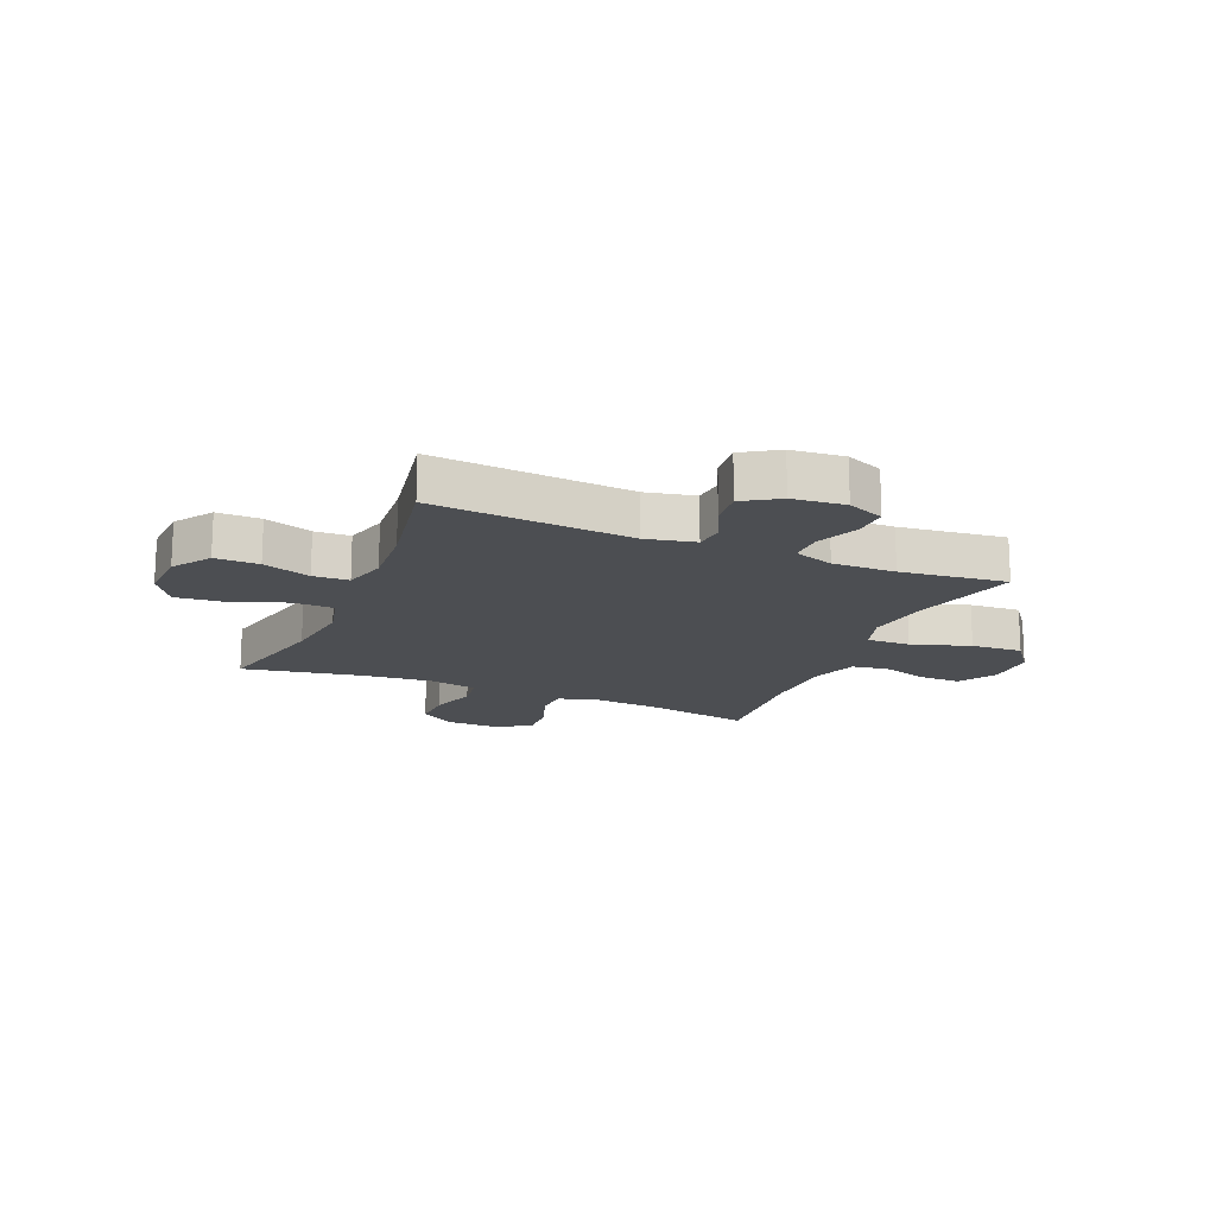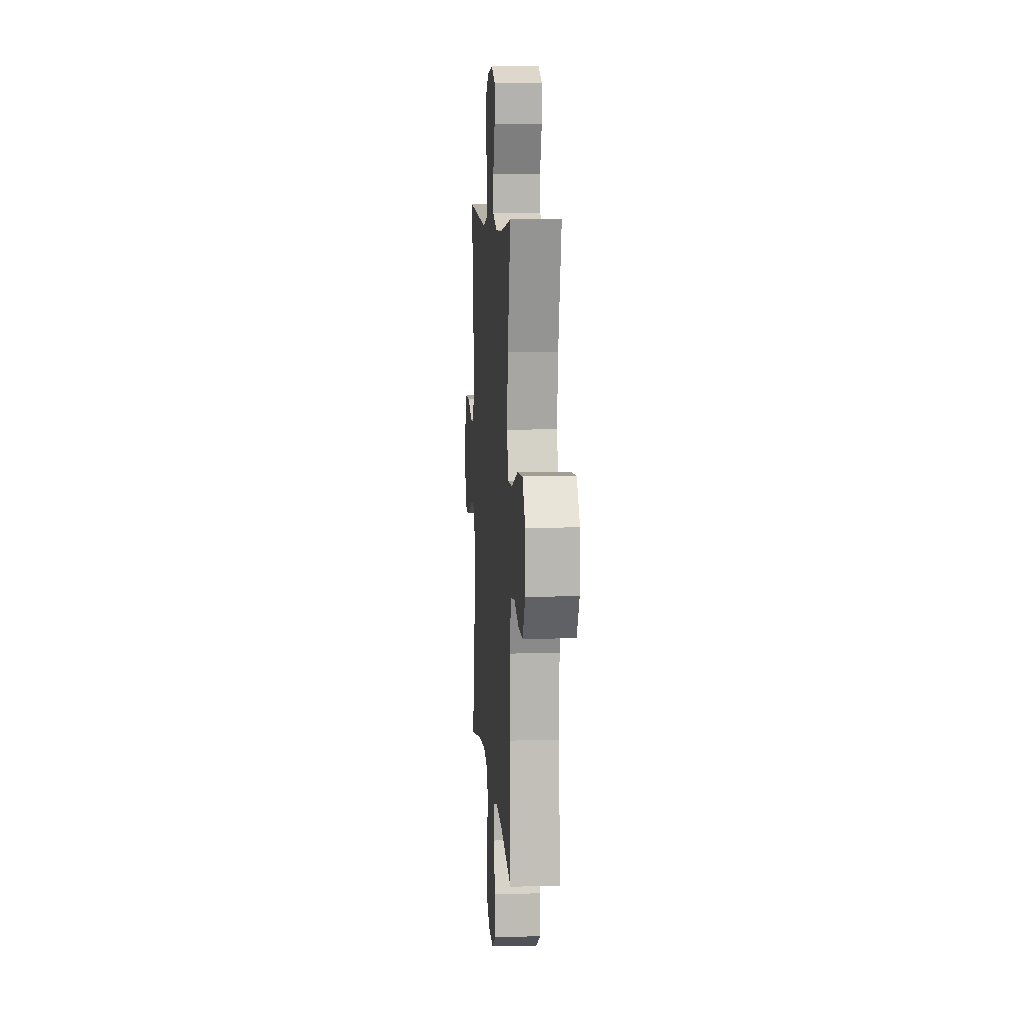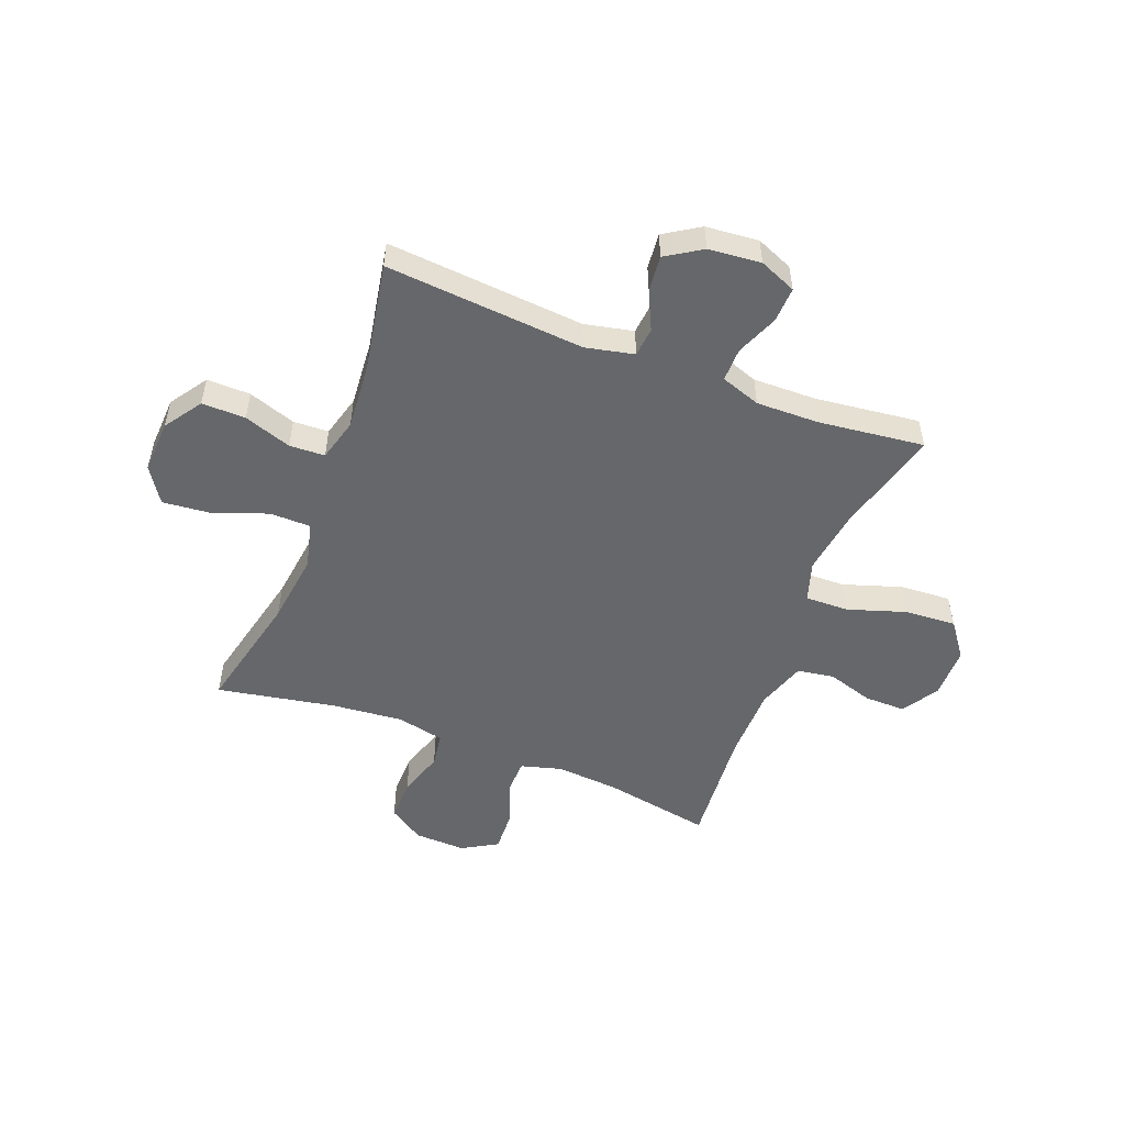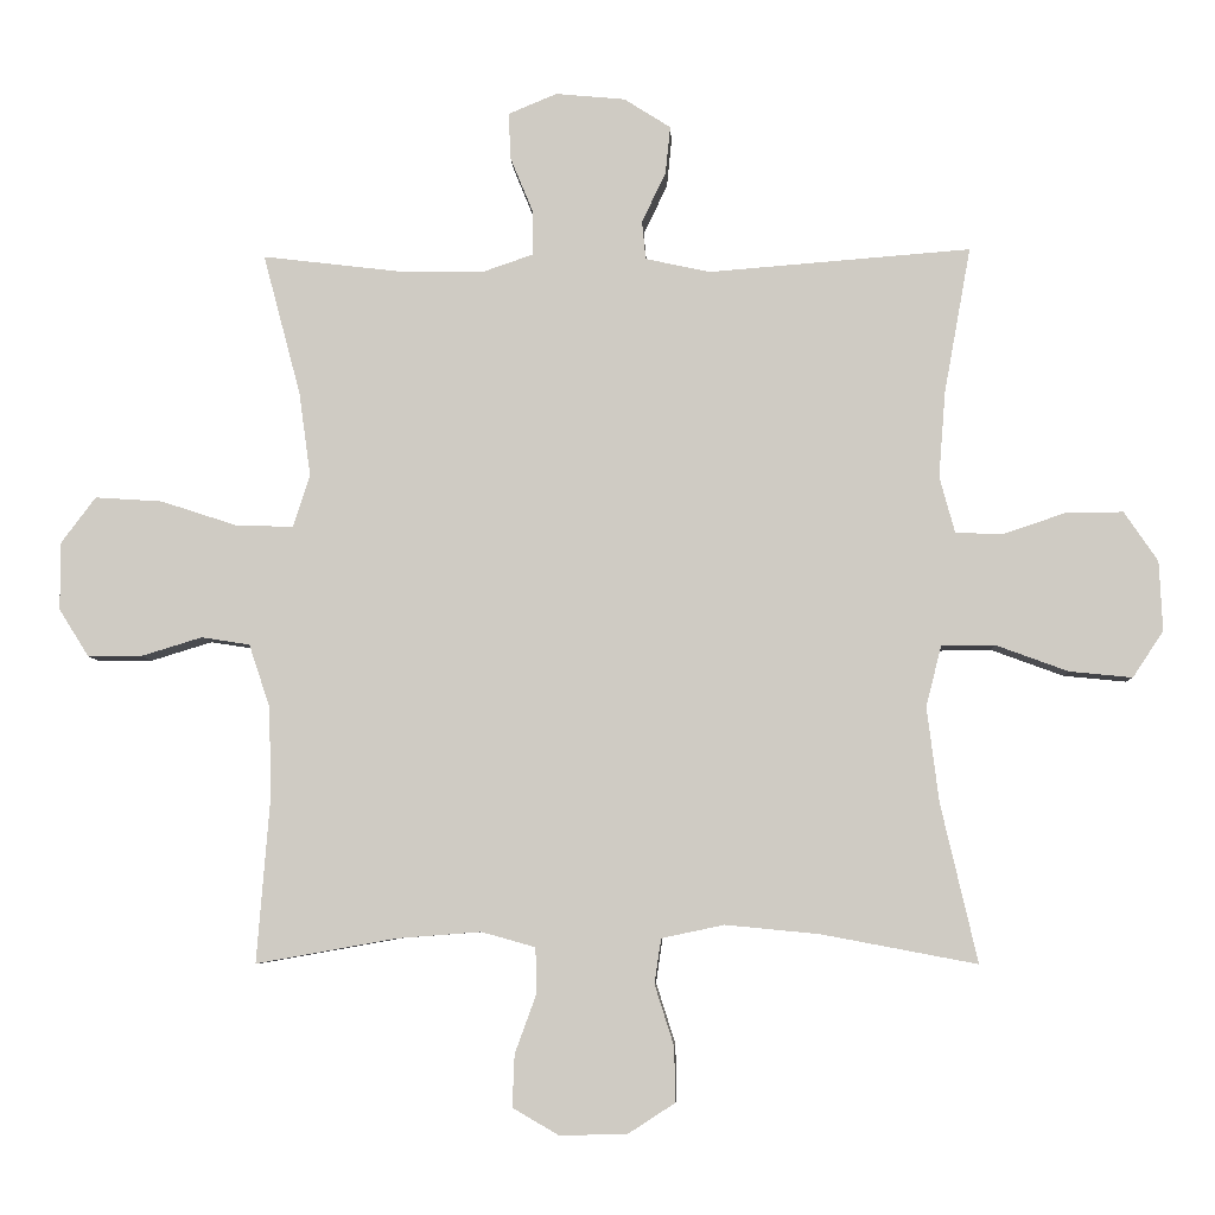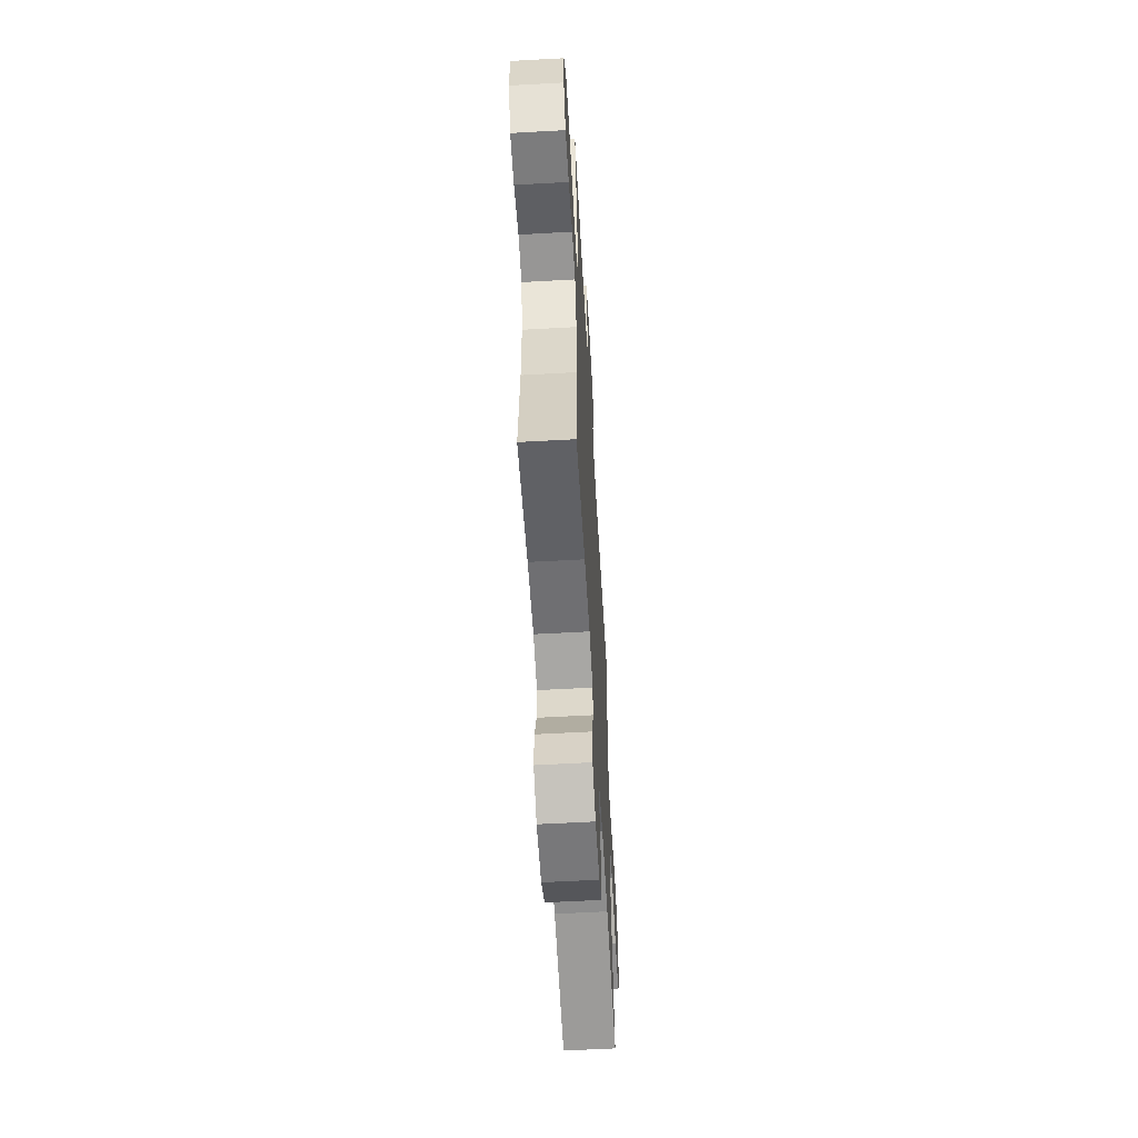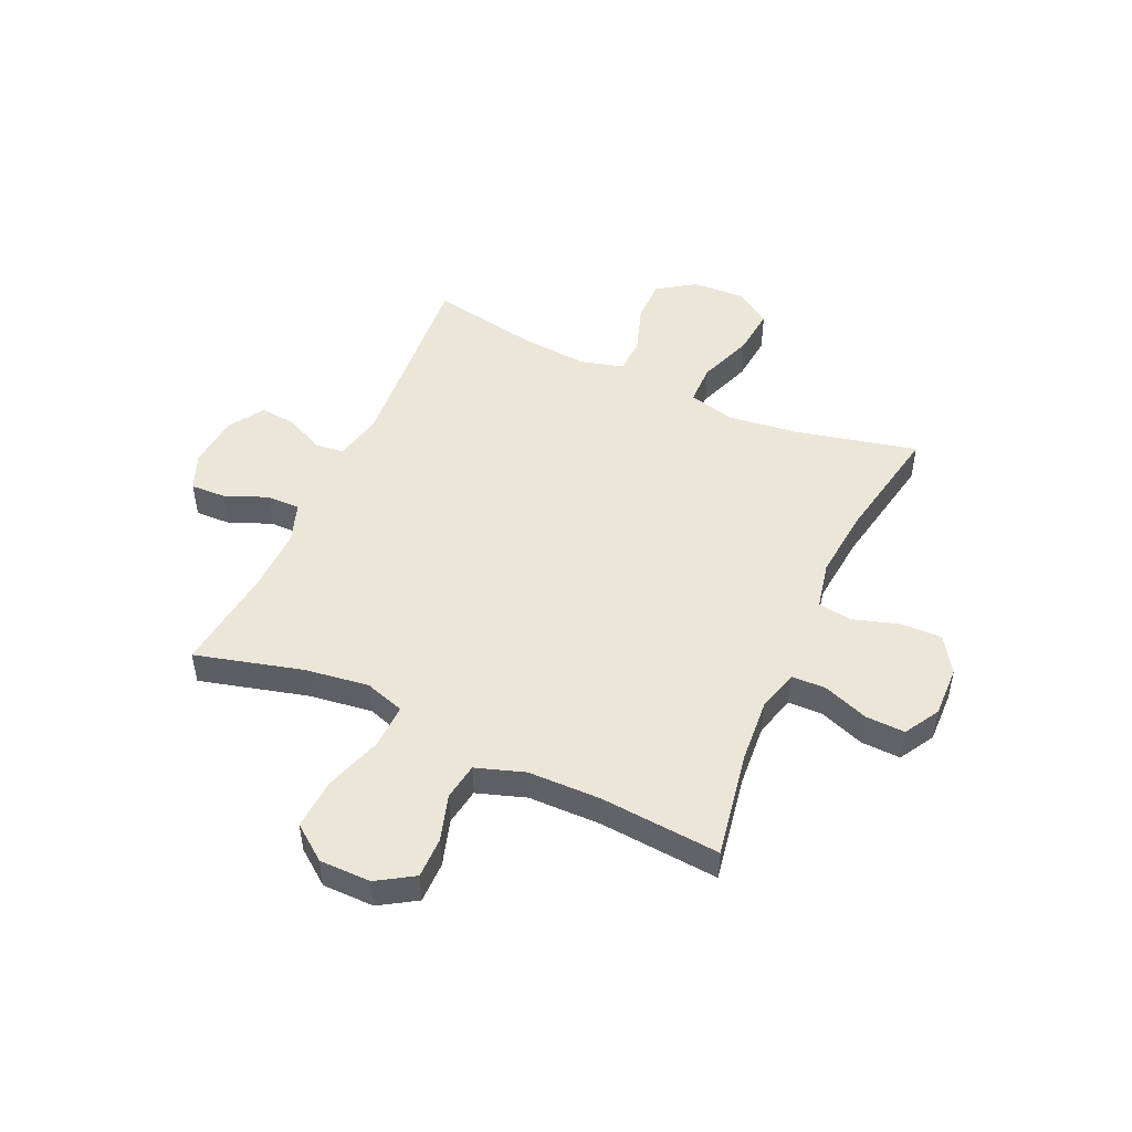
<metadata>
{"format":"obj","ext":"obj","renderer":"f3d","projection":"perspective","resolution":1024,"background":"white","views":[{"elev":-16.6,"azim":-22.9,"up":"+Y"},{"elev":8.4,"azim":85.9,"up":"+Z"},{"elev":-52.1,"azim":-21.2,"up":"+Y"},{"elev":-6.0,"azim":-177.3,"up":"+Z"},{"elev":-59.1,"azim":93.3,"up":"+Z"},{"elev":49.5,"azim":114.4,"up":"+Y"}]}
</metadata>
<code>
o path3006
v 0.2955 0.0375 0.4722
v 0.1796 0.0375 0.47
v 0.1062 0.0375 0.4951
v 0.1068 0.0375 0.5573
v 0.139 0.0375 0.6354
v 0.1415 0.0375 0.7002
v 0.07359 0.0375 0.7283
v -0.02373 0.0375 0.7192
v -0.08911 0.0375 0.6776
v -0.08244 0.0375 0.6114
v -0.04869 0.0375 0.5403
v -0.05408 0.0375 0.4868
v -0.1441 0.0375 0.4671
v -0.5113 0.0375 0.4957
v -0.4744 0.0375 0.2926
v -0.4646 0.0375 0.1714
v -0.4861 0.0375 0.0929
v -0.5516 0.0375 0.08988
v -0.6396 0.0375 0.1196
v -0.72 0.0375 0.1204
v -0.7671 0.0375 0.05133
v -0.7717 0.0375 -0.04648
v -0.7288 0.0375 -0.1112
v -0.6409 0.0375 -0.1025
v -0.5397 0.0375 -0.06538
v -0.4644 0.0375 -0.0663
v -0.4431 0.0375 -0.1511
v -0.4597 0.0375 -0.2835
v -0.5113 0.0375 -0.506
v -0.2932 0.0375 -0.4648
v -0.1617 0.0375 -0.4521
v -0.07395 0.0375 -0.4706
v -0.06469 0.0375 -0.5335
v -0.09167 0.0375 -0.6188
v -0.09322 0.0375 -0.6955
v -0.02768 0.0375 -0.7379
v 0.06671 0.0375 -0.7405
v 0.1317 0.0375 -0.7029
v 0.1289 0.0375 -0.6297
v 0.0984 0.0375 -0.5462
v 0.1002 0.0375 -0.483
v 0.1758 0.0375 -0.4619
v 0.2934 0.0375 -0.4709
v 0.4906 0.0375 -0.506
v 0.4729 0.0375 -0.2841
v 0.4749 0.0375 -0.1501
v 0.505 0.0375 -0.06012
v 0.5727 0.0375 -0.04949
v 0.658 0.0375 -0.07553
v 0.7336 0.0375 -0.07601
v 0.7758 0.0375 -0.009
v 0.7756 0.0375 0.08632
v 0.7272 0.0375 0.1505
v 0.6328 0.0375 0.1442
v 0.5253 0.0375 0.1092
v 0.4453 0.0375 0.107
v 0.4217 0.0375 0.1807
v 0.4381 0.0375 0.2978
v 0.4906 0.0375 0.4957
v 0.2955 -0.0375 0.4722
v 0.1796 -0.0375 0.47
v 0.1062 -0.0375 0.4951
v 0.1068 -0.0375 0.5573
v 0.139 -0.0375 0.6354
v 0.1415 -0.0375 0.7002
v 0.07359 -0.0375 0.7283
v -0.02373 -0.0375 0.7192
v -0.08911 -0.0375 0.6776
v -0.08244 -0.0375 0.6114
v -0.04869 -0.0375 0.5403
v -0.05408 -0.0375 0.4868
v -0.1441 -0.0375 0.4671
v -0.5113 -0.0375 0.4957
v -0.4744 -0.0375 0.2926
v -0.4646 -0.0375 0.1714
v -0.4861 -0.0375 0.0929
v -0.5516 -0.0375 0.08988
v -0.6396 -0.0375 0.1196
v -0.72 -0.0375 0.1204
v -0.7671 -0.0375 0.05133
v -0.7717 -0.0375 -0.04648
v -0.7288 -0.0375 -0.1112
v -0.6409 -0.0375 -0.1025
v -0.5397 -0.0375 -0.06538
v -0.4644 -0.0375 -0.0663
v -0.4431 -0.0375 -0.1511
v -0.4597 -0.0375 -0.2835
v -0.5113 -0.0375 -0.506
v -0.2932 -0.0375 -0.4648
v -0.1617 -0.0375 -0.4521
v -0.07395 -0.0375 -0.4706
v -0.06469 -0.0375 -0.5335
v -0.09167 -0.0375 -0.6188
v -0.09322 -0.0375 -0.6955
v -0.02768 -0.0375 -0.7379
v 0.06671 -0.0375 -0.7405
v 0.1317 -0.0375 -0.7029
v 0.1289 -0.0375 -0.6297
v 0.0984 -0.0375 -0.5462
v 0.1002 -0.0375 -0.483
v 0.1758 -0.0375 -0.4619
v 0.2934 -0.0375 -0.4709
v 0.4906 -0.0375 -0.506
v 0.4729 -0.0375 -0.2841
v 0.4749 -0.0375 -0.1501
v 0.505 -0.0375 -0.06012
v 0.5727 -0.0375 -0.04949
v 0.658 -0.0375 -0.07553
v 0.7336 -0.0375 -0.07601
v 0.7758 -0.0375 -0.009
v 0.7756 -0.0375 0.08632
v 0.7272 -0.0375 0.1505
v 0.6328 -0.0375 0.1442
v 0.5253 -0.0375 0.1092
v 0.4453 -0.0375 0.107
v 0.4217 -0.0375 0.1807
v 0.4381 -0.0375 0.2978
v 0.4906 -0.0375 0.4957
v 0.1415 0.0375 0.7002
v 0.1415 0.0375 0.7002
v 0.07359 0.0375 0.7283
v -0.02373 0.0375 0.7192
v -0.08911 0.0375 0.6776
v -0.08911 0.0375 0.6776
v 0.139 0.0375 0.6354
v -0.08244 0.0375 0.6114
v 0.1068 0.0375 0.5573
v -0.04869 0.0375 0.5403
v 0.1062 0.0375 0.4951
v 0.1062 0.0375 0.4951
v -0.05408 0.0375 0.4868
v -0.05408 0.0375 0.4868
v 0.1796 0.0375 0.47
v -0.1441 0.0375 0.4671
v 0.4906 0.0375 0.4957
v 0.4906 0.0375 0.4957
v 0.2955 0.0375 0.4722
v -0.5113 0.0375 0.4957
v -0.5113 0.0375 0.4957
v 0.4381 0.0375 0.2978
v -0.4744 0.0375 0.2926
v 0.4217 0.0375 0.1807
v -0.4646 0.0375 0.1714
v 0.4453 0.0375 0.107
v 0.4453 0.0375 0.107
v -0.4861 0.0375 0.0929
v -0.4861 0.0375 0.0929
v 0.7756 0.0375 0.08632
v 0.7272 0.0375 0.1505
v 0.6328 0.0375 0.1442
v 0.5253 0.0375 0.1092
v -0.6396 0.0375 0.1196
v -0.72 0.0375 0.1204
v -0.7671 0.0375 0.05133
v -0.5516 0.0375 0.08988
v 0.7758 0.0375 -0.009
v -0.7717 0.0375 -0.04648
v 0.7336 0.0375 -0.07601
v -0.7288 0.0375 -0.1112
v -0.7288 0.0375 -0.1112
v 0.658 0.0375 -0.07553
v 0.5727 0.0375 -0.04949
v 0.505 0.0375 -0.06012
v 0.505 0.0375 -0.06012
v 0.4749 0.0375 -0.1501
v -0.5397 0.0375 -0.06538
v -0.4644 0.0375 -0.0663
v -0.4644 0.0375 -0.0663
v -0.6409 0.0375 -0.1025
v -0.4431 0.0375 -0.1511
v 0.4729 0.0375 -0.2841
v -0.4597 0.0375 -0.2835
v 0.4906 0.0375 -0.506
v 0.4906 0.0375 -0.506
v 0.2934 0.0375 -0.4709
v 0.1758 0.0375 -0.4619
v -0.1617 0.0375 -0.4521
v -0.07395 0.0375 -0.4706
v -0.07395 0.0375 -0.4706
v -0.2932 0.0375 -0.4648
v 0.1002 0.0375 -0.483
v 0.1002 0.0375 -0.483
v -0.06469 0.0375 -0.5335
v -0.5113 0.0375 -0.506
v -0.5113 0.0375 -0.506
v 0.0984 0.0375 -0.5462
v -0.09167 0.0375 -0.6188
v 0.1289 0.0375 -0.6297
v -0.09322 0.0375 -0.6955
v 0.1317 0.0375 -0.7029
v 0.1317 0.0375 -0.7029
v -0.02768 0.0375 -0.7379
v 0.06671 0.0375 -0.7405
v 0.1415 -0.0375 0.7002
v 0.1415 -0.0375 0.7002
v 0.07359 -0.0375 0.7283
v -0.02373 -0.0375 0.7192
v -0.08911 -0.0375 0.6776
v -0.08911 -0.0375 0.6776
v 0.139 -0.0375 0.6354
v -0.08244 -0.0375 0.6114
v 0.1068 -0.0375 0.5573
v -0.04869 -0.0375 0.5403
v 0.1062 -0.0375 0.4951
v 0.1062 -0.0375 0.4951
v -0.05408 -0.0375 0.4868
v -0.05408 -0.0375 0.4868
v 0.1796 -0.0375 0.47
v -0.1441 -0.0375 0.4671
v 0.4906 -0.0375 0.4957
v 0.4906 -0.0375 0.4957
v 0.2955 -0.0375 0.4722
v -0.5113 -0.0375 0.4957
v -0.5113 -0.0375 0.4957
v 0.4381 -0.0375 0.2978
v -0.4744 -0.0375 0.2926
v 0.4217 -0.0375 0.1807
v -0.4646 -0.0375 0.1714
v 0.4453 -0.0375 0.107
v 0.4453 -0.0375 0.107
v -0.4861 -0.0375 0.0929
v -0.4861 -0.0375 0.0929
v 0.7756 -0.0375 0.08632
v 0.7272 -0.0375 0.1505
v 0.6328 -0.0375 0.1442
v 0.5253 -0.0375 0.1092
v -0.6396 -0.0375 0.1196
v -0.72 -0.0375 0.1204
v -0.7671 -0.0375 0.05133
v -0.5516 -0.0375 0.08988
v 0.7758 -0.0375 -0.009
v -0.7717 -0.0375 -0.04648
v 0.7336 -0.0375 -0.07601
v -0.7288 -0.0375 -0.1112
v -0.7288 -0.0375 -0.1112
v 0.658 -0.0375 -0.07553
v 0.5727 -0.0375 -0.04949
v 0.505 -0.0375 -0.06012
v 0.505 -0.0375 -0.06012
v 0.4749 -0.0375 -0.1501
v -0.5397 -0.0375 -0.06538
v -0.4644 -0.0375 -0.0663
v -0.4644 -0.0375 -0.0663
v -0.6409 -0.0375 -0.1025
v -0.4431 -0.0375 -0.1511
v 0.4729 -0.0375 -0.2841
v -0.4597 -0.0375 -0.2835
v 0.4906 -0.0375 -0.506
v 0.4906 -0.0375 -0.506
v 0.2934 -0.0375 -0.4709
v 0.1758 -0.0375 -0.4619
v -0.1617 -0.0375 -0.4521
v -0.07395 -0.0375 -0.4706
v -0.07395 -0.0375 -0.4706
v -0.2932 -0.0375 -0.4648
v 0.1002 -0.0375 -0.483
v 0.1002 -0.0375 -0.483
v -0.06469 -0.0375 -0.5335
v -0.5113 -0.0375 -0.506
v -0.5113 -0.0375 -0.506
v 0.0984 -0.0375 -0.5462
v -0.09167 -0.0375 -0.6188
v 0.1289 -0.0375 -0.6297
v -0.09322 -0.0375 -0.6955
v 0.1317 -0.0375 -0.7029
v 0.1317 -0.0375 -0.7029
v -0.02768 -0.0375 -0.7379
v 0.06671 -0.0375 -0.7405
f 203 202 201
f 208 206 217
f 240 251 246
f 204 203 206
f 219 253 251
f 246 250 248
f 251 253 256
f 237 226 238
f 218 209 216
f 252 247 255
f 246 251 250
f 238 219 240
f 230 227 244
f 229 244 227
f 217 206 209
f 215 208 217
f 219 217 245
f 261 262 263
f 229 227 228
f 208 215 212
f 242 221 241
f 242 218 221
f 236 225 237
f 245 217 242
f 255 247 259
f 242 209 218
f 204 206 208
f 217 209 242
f 216 209 213
f 201 202 197
f 253 219 245
f 201 197 198
f 263 268 265
f 262 261 258
f 233 231 236
f 256 258 261
f 197 202 196
f 231 225 236
f 253 245 252
f 256 253 258
f 263 267 268
f 262 267 263
f 244 232 234
f 224 225 223
f 219 238 226
f 241 230 244
f 223 225 231
f 226 237 225
f 244 229 232
f 252 245 247
f 240 219 251
f 202 203 204
f 212 215 210
f 267 262 264
f 194 196 200
f 200 196 202
f 221 230 241
f 120 7 66 195
f 7 8 67 66
f 8 124 199 67
f 5 6 65 64
f 9 10 69 68
f 4 5 64 63
f 10 11 70 69
f 130 4 63 205
f 11 132 207 70
f 2 3 62 61
f 12 13 72 71
f 136 1 60 211
f 1 2 61 60
f 13 139 214 72
f 58 59 118 117
f 14 15 74 73
f 57 58 117 116
f 15 16 75 74
f 145 57 116 220
f 16 147 222 75
f 52 53 112 111
f 53 54 113 112
f 54 55 114 113
f 19 20 79 78
f 20 21 80 79
f 18 19 78 77
f 55 56 115 114
f 17 18 77 76
f 51 52 111 110
f 21 22 81 80
f 50 51 110 109
f 22 160 235 81
f 49 50 109 108
f 48 49 108 107
f 164 48 107 239
f 46 47 106 105
f 25 168 243 84
f 24 25 84 83
f 23 24 83 82
f 26 27 86 85
f 45 46 105 104
f 27 28 87 86
f 174 45 104 249
f 43 44 103 102
f 42 43 102 101
f 31 179 254 90
f 30 31 90 89
f 182 42 101 257
f 32 33 92 91
f 185 30 89 260
f 28 29 88 87
f 40 41 100 99
f 33 34 93 92
f 39 40 99 98
f 34 35 94 93
f 191 39 98 266
f 35 36 95 94
f 37 38 97 96
f 36 37 96 95
f 128 126 127
f 133 142 131
f 165 171 176
f 129 131 128
f 144 176 178
f 171 173 175
f 176 181 178
f 162 163 151
f 143 141 134
f 177 180 172
f 171 175 176
f 163 165 144
f 155 169 152
f 154 152 169
f 142 134 131
f 140 142 133
f 144 170 142
f 186 188 187
f 154 153 152
f 133 137 140
f 167 166 146
f 167 146 143
f 161 162 150
f 170 167 142
f 180 184 172
f 167 143 134
f 129 133 131
f 142 167 134
f 141 138 134
f 126 122 127
f 178 170 144
f 126 123 122
f 188 190 193
f 187 183 186
f 158 161 156
f 181 186 183
f 122 121 127
f 156 161 150
f 178 177 170
f 181 183 178
f 188 193 192
f 187 188 192
f 169 159 157
f 149 148 150
f 144 151 163
f 166 169 155
f 148 156 150
f 151 150 162
f 169 157 154
f 177 172 170
f 165 176 144
f 127 129 128
f 137 135 140
f 192 189 187
f 119 125 121
f 125 127 121
f 146 166 155

</code>
